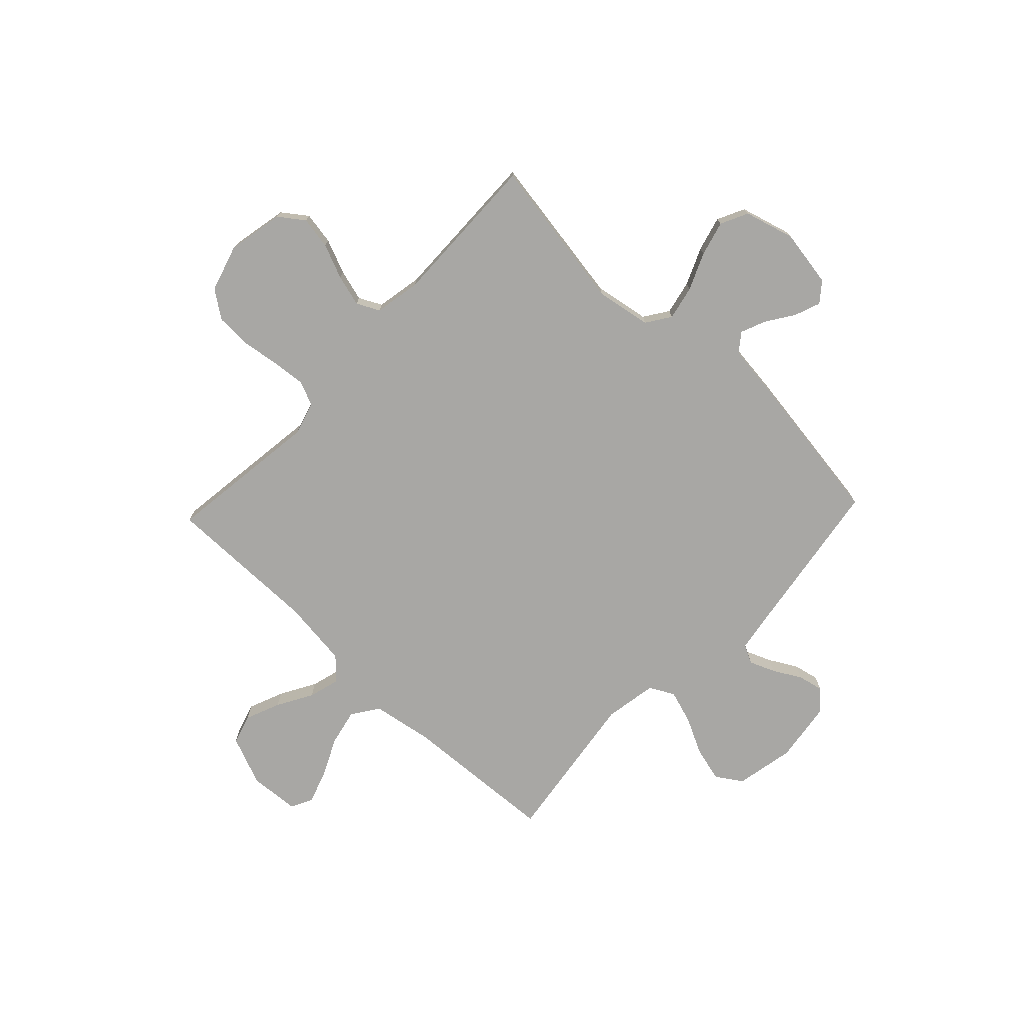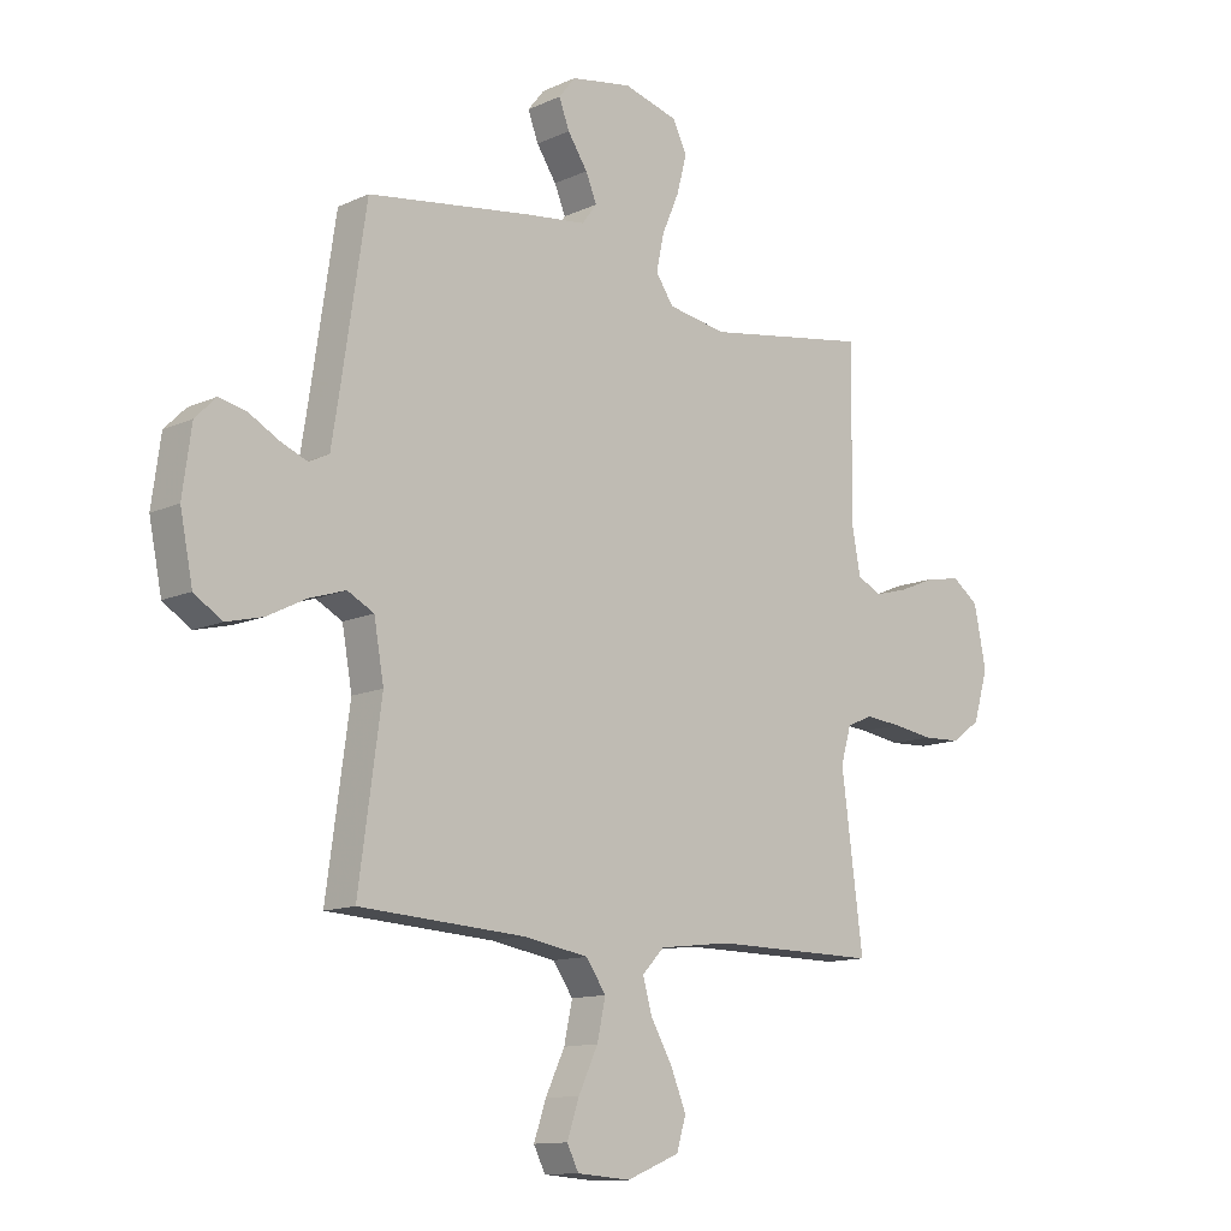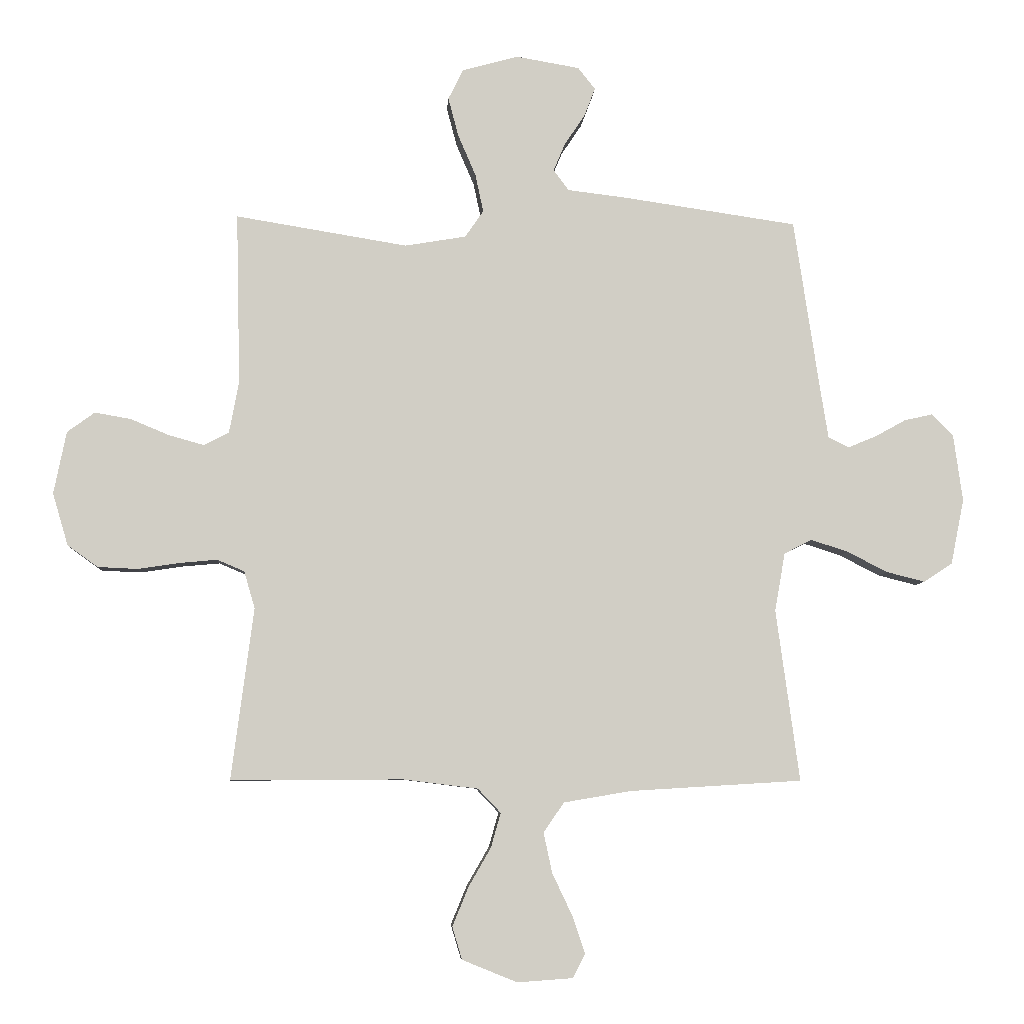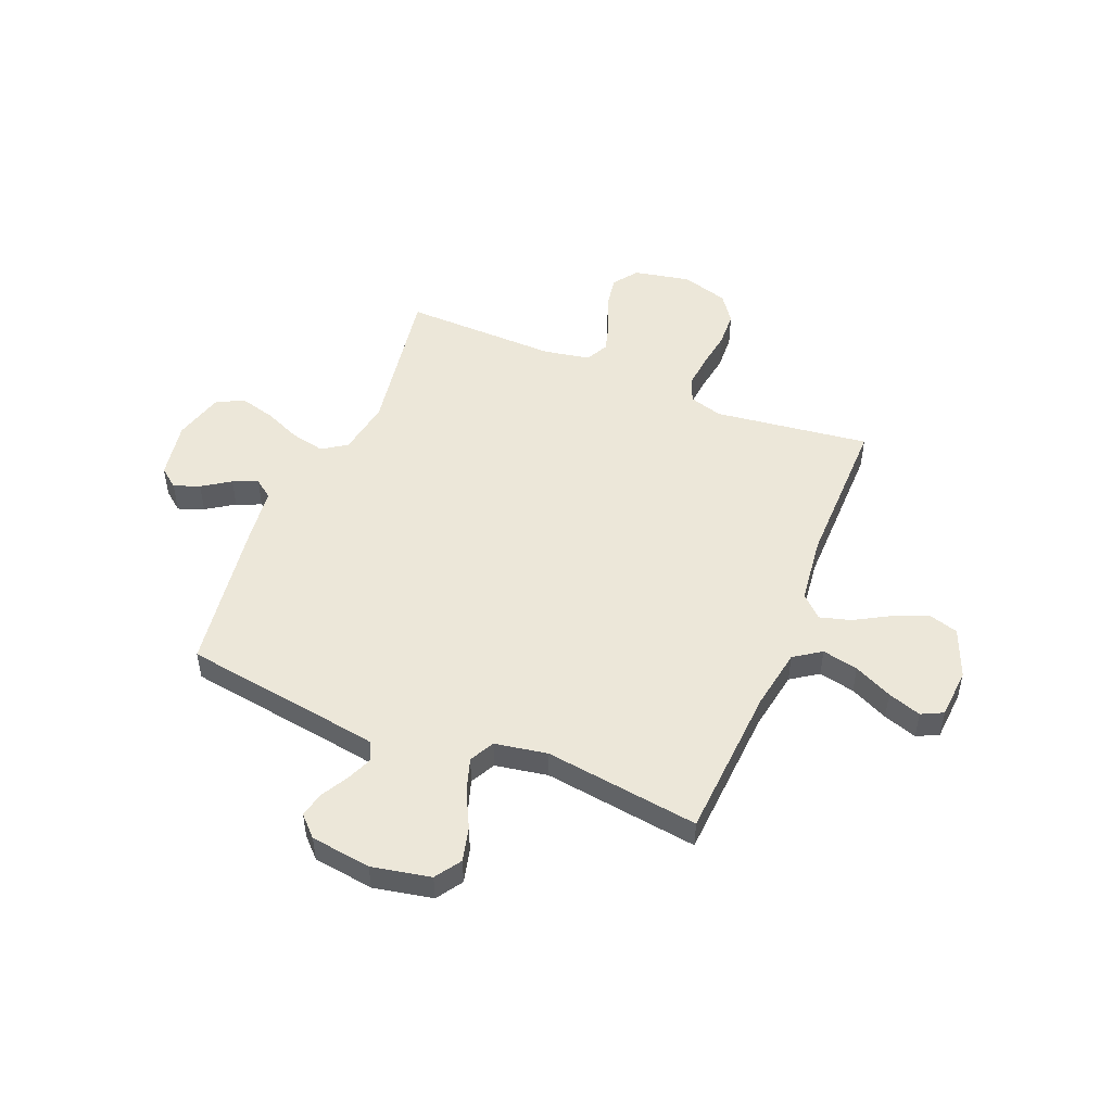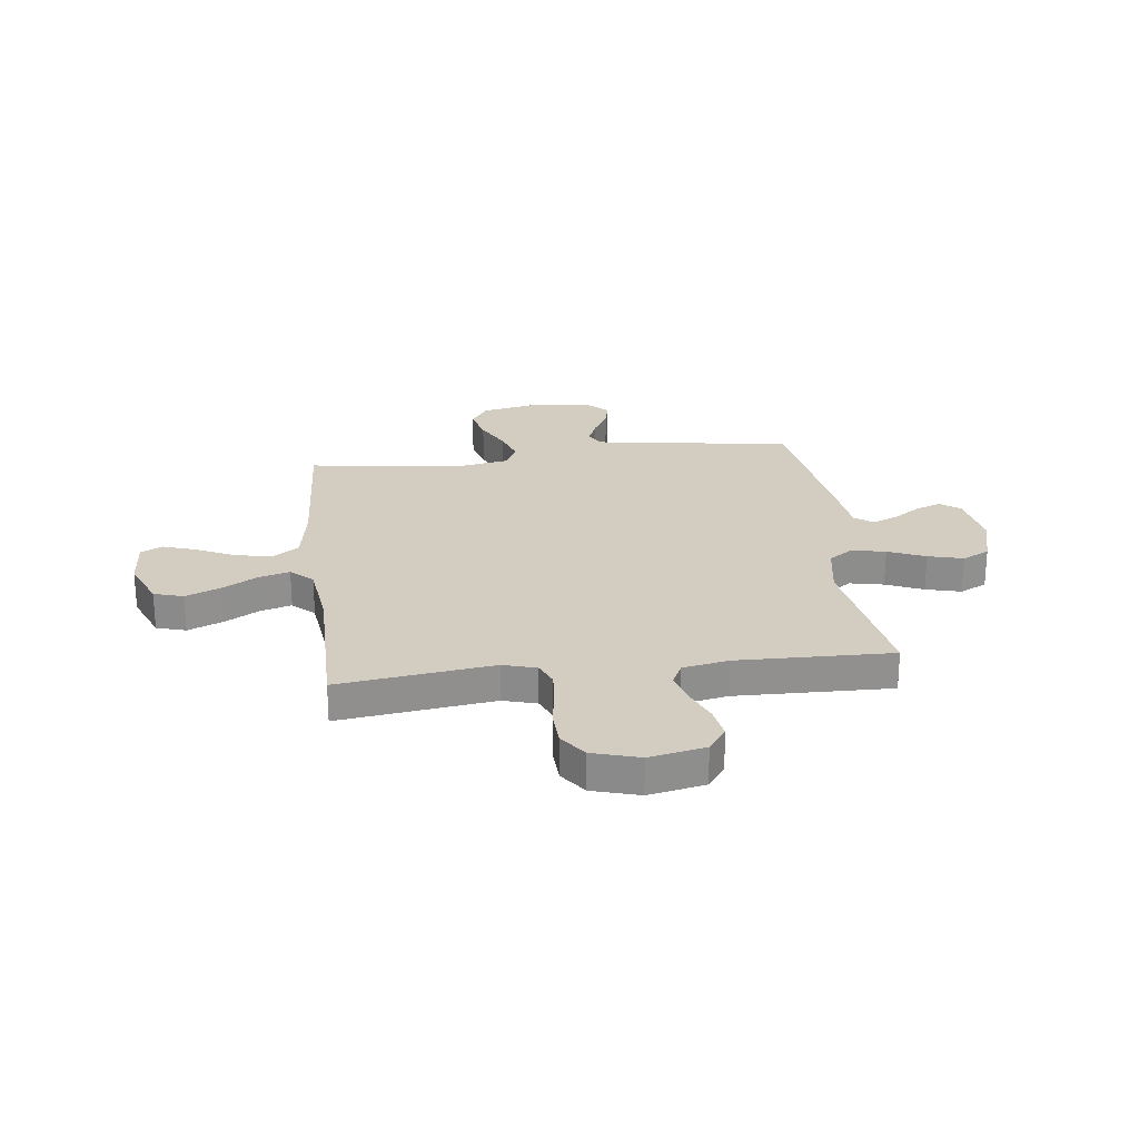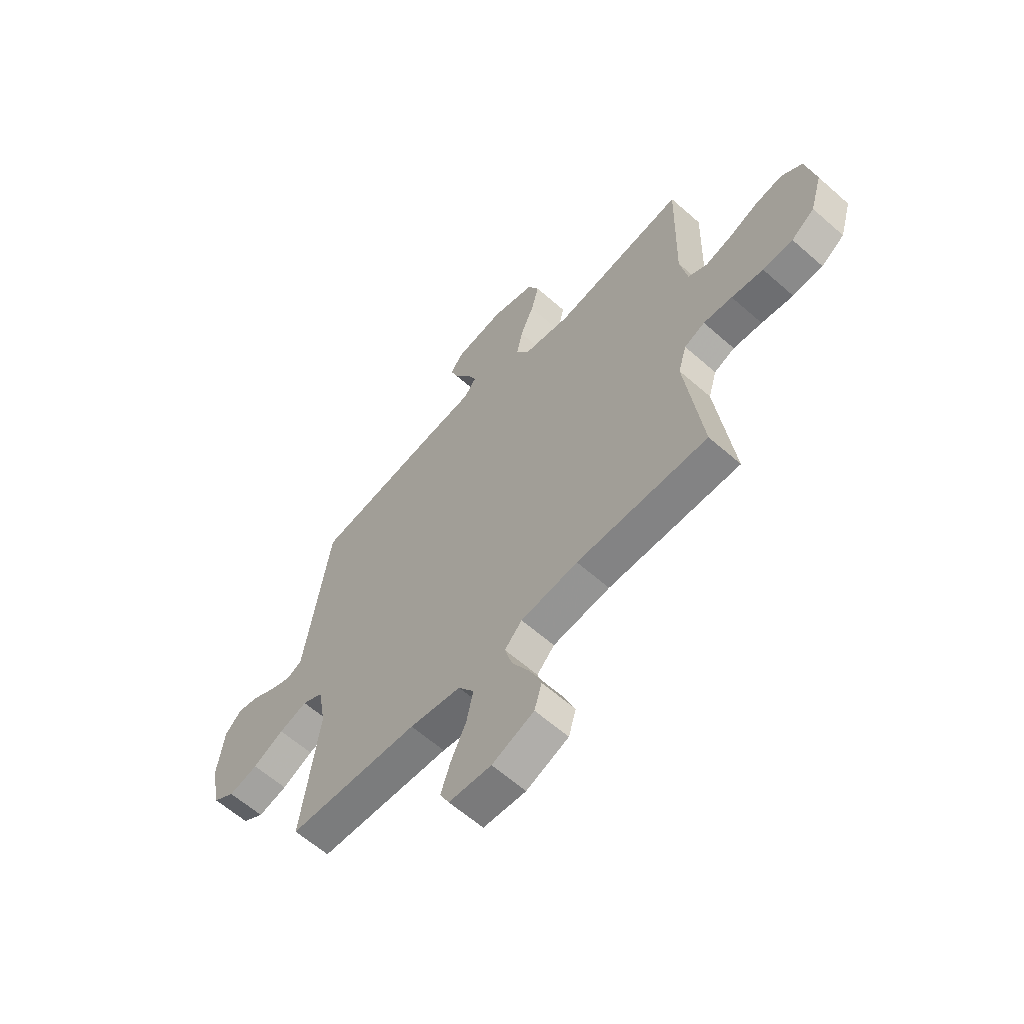
<metadata>
{"format":"obj","ext":"obj","renderer":"f3d","projection":"perspective","resolution":1024,"background":"white","views":[{"elev":-74.6,"azim":-43.4,"up":"+Y"},{"elev":-12.3,"azim":136.8,"up":"+Z"},{"elev":-6.5,"azim":-3.6,"up":"+Z"},{"elev":50.0,"azim":112.3,"up":"+Y"},{"elev":24.7,"azim":-97.0,"up":"+Y"},{"elev":-61.5,"azim":-131.9,"up":"+Z"}]}
</metadata>
<code>
v -0.5 0.07 0.5
v -0.2 0.07 0.451
v -0.093 0.07 0.469
v -0.061 0.07 0.516
v -0.075 0.07 0.582
v -0.106 0.07 0.654
v -0.124 0.07 0.722
v -0.098 0.07 0.775
v 0 0.07 0.802
v 0.111 0.07 0.783
v 0.141 0.07 0.745
v 0.122 0.07 0.695
v 0.086 0.07 0.641
v 0.066 0.07 0.593
v 0.093 0.07 0.557
v 0.2 0.07 0.544
v 0.5 0.07 0.5
v 0.545 0.07 0.2
v 0.559 0.07 0.112
v 0.595 0.07 0.094
v 0.644 0.07 0.114
v 0.698 0.07 0.144
v 0.747 0.07 0.155
v 0.785 0.07 0.117
v 0.801 0.07 0
v 0.778 0.07 -0.114
v 0.728 0.07 -0.147
v 0.661 0.07 -0.13
v 0.59 0.07 -0.094
v 0.525 0.07 -0.073
v 0.477 0.07 -0.098
v 0.459 0.07 -0.2
v 0.5 0.07 -0.5
v 0.2 0.07 -0.518
v 0.082 0.07 -0.538
v 0.046 0.07 -0.59
v 0.061 0.07 -0.66
v 0.096 0.07 -0.734
v 0.118 0.07 -0.799
v 0.097 0.07 -0.841
v 0 0.07 -0.848
v -0.096 0.07 -0.809
v -0.113 0.07 -0.752
v -0.085 0.07 -0.684
v -0.046 0.07 -0.616
v -0.029 0.07 -0.556
v -0.069 0.07 -0.514
v -0.2 0.07 -0.498
v -0.5 0.07 -0.5
v -0.461 0.07 -0.2
v -0.48 0.07 -0.135
v -0.527 0.07 -0.115
v -0.593 0.07 -0.121
v -0.666 0.07 -0.132
v -0.735 0.07 -0.129
v -0.788 0.07 -0.091
v -0.815 0.07 0
v -0.793 0.07 0.109
v -0.745 0.07 0.144
v -0.682 0.07 0.133
v -0.615 0.07 0.105
v -0.554 0.07 0.088
v -0.51 0.07 0.11
v -0.493 0.07 0.2
v -0.5 0 0.5
v -0.2 0 0.451
v -0.093 0 0.469
v -0.061 0 0.516
v -0.075 0 0.582
v -0.106 0 0.654
v -0.124 0 0.722
v -0.098 0 0.775
v 0 0 0.802
v 0.111 0 0.783
v 0.141 0 0.745
v 0.122 0 0.695
v 0.086 0 0.641
v 0.066 0 0.593
v 0.093 0 0.557
v 0.2 0 0.544
v 0.5 0 0.5
v 0.545 0 0.2
v 0.559 0 0.112
v 0.595 0 0.094
v 0.644 0 0.114
v 0.698 0 0.144
v 0.747 0 0.155
v 0.785 0 0.117
v 0.801 0 0
v 0.778 0 -0.114
v 0.728 0 -0.147
v 0.661 0 -0.13
v 0.59 0 -0.094
v 0.525 0 -0.073
v 0.477 0 -0.098
v 0.459 0 -0.2
v 0.5 0 -0.5
v 0.2 0 -0.518
v 0.082 0 -0.538
v 0.046 0 -0.59
v 0.061 0 -0.66
v 0.096 0 -0.734
v 0.118 0 -0.799
v 0.097 0 -0.841
v 0 0 -0.848
v -0.096 0 -0.809
v -0.113 0 -0.752
v -0.085 0 -0.684
v -0.046 0 -0.616
v -0.029 0 -0.556
v -0.069 0 -0.514
v -0.2 0 -0.498
v -0.5 0 -0.5
v -0.461 0 -0.2
v -0.48 0 -0.135
v -0.527 0 -0.115
v -0.593 0 -0.121
v -0.666 0 -0.132
v -0.735 0 -0.129
v -0.788 0 -0.091
v -0.815 0 0
v -0.793 0 0.109
v -0.745 0 0.144
v -0.682 0 0.133
v -0.615 0 0.105
v -0.554 0 0.088
v -0.51 0 0.11
v -0.493 0 0.2
f 59 60 61
f 58 59 61
f 57 58 61
f 56 57 61
f 55 56 61
f 54 55 61
f 53 54 61
f 52 53 61 62
f 51 52 62 63
f 48 49 50
f 51 63 64
f 50 51 64
f 48 50 64
f 47 48 64
f 43 44 45
f 42 43 45
f 41 42 45
f 40 41 45
f 39 40 45
f 38 39 45
f 37 38 45
f 36 37 45 46
f 64 1 2
f 47 64 2
f 46 47 2
f 36 46 2
f 35 36 2
f 27 28 29
f 26 27 29
f 25 26 29
f 24 25 29
f 23 24 29
f 22 23 29
f 21 22 29
f 20 21 29 30
f 19 20 30 31
f 15 16 17 18
f 15 18 19 31
f 11 12 13
f 10 11 13
f 9 10 13
f 8 9 13
f 7 8 13
f 6 7 13
f 5 6 13
f 4 5 13 14
f 15 31 32
f 14 15 32
f 4 14 32
f 3 4 32
f 32 33 34
f 3 32 34
f 2 3 34
f 2 34 35
f 125 124 123
f 125 123 122
f 125 122 121
f 125 121 120
f 125 120 119
f 125 119 118
f 125 118 117
f 126 125 117 116
f 127 126 116 115
f 114 113 112
f 128 127 115
f 128 115 114
f 128 114 112
f 128 112 111
f 109 108 107
f 109 107 106
f 109 106 105
f 109 105 104
f 109 104 103
f 109 103 102
f 109 102 101
f 110 109 101 100
f 66 65 128
f 66 128 111
f 66 111 110
f 66 110 100
f 66 100 99
f 93 92 91
f 93 91 90
f 93 90 89
f 93 89 88
f 93 88 87
f 93 87 86
f 93 86 85
f 94 93 85 84
f 95 94 84 83
f 82 81 80 79
f 95 83 82 79
f 77 76 75
f 77 75 74
f 77 74 73
f 77 73 72
f 77 72 71
f 77 71 70
f 77 70 69
f 78 77 69 68
f 96 95 79
f 96 79 78
f 96 78 68
f 96 68 67
f 98 97 96
f 98 96 67
f 98 67 66
f 99 98 66
f 1 65 66 2
f 2 66 67 3
f 3 67 68 4
f 4 68 69 5
f 5 69 70 6
f 6 70 71 7
f 7 71 72 8
f 8 72 73 9
f 9 73 74 10
f 10 74 75 11
f 11 75 76 12
f 12 76 77 13
f 13 77 78 14
f 14 78 79 15
f 15 79 80 16
f 16 80 81 17
f 17 81 82 18
f 18 82 83 19
f 19 83 84 20
f 20 84 85 21
f 21 85 86 22
f 22 86 87 23
f 23 87 88 24
f 24 88 89 25
f 25 89 90 26
f 26 90 91 27
f 27 91 92 28
f 28 92 93 29
f 29 93 94 30
f 30 94 95 31
f 31 95 96 32
f 32 96 97 33
f 33 97 98 34
f 34 98 99 35
f 35 99 100 36
f 36 100 101 37
f 37 101 102 38
f 38 102 103 39
f 39 103 104 40
f 40 104 105 41
f 41 105 106 42
f 42 106 107 43
f 43 107 108 44
f 44 108 109 45
f 45 109 110 46
f 46 110 111 47
f 47 111 112 48
f 48 112 113 49
f 49 113 114 50
f 50 114 115 51
f 51 115 116 52
f 52 116 117 53
f 53 117 118 54
f 54 118 119 55
f 55 119 120 56
f 56 120 121 57
f 57 121 122 58
f 58 122 123 59
f 59 123 124 60
f 60 124 125 61
f 61 125 126 62
f 62 126 127 63
f 63 127 128 64
f 64 128 65 1

</code>
